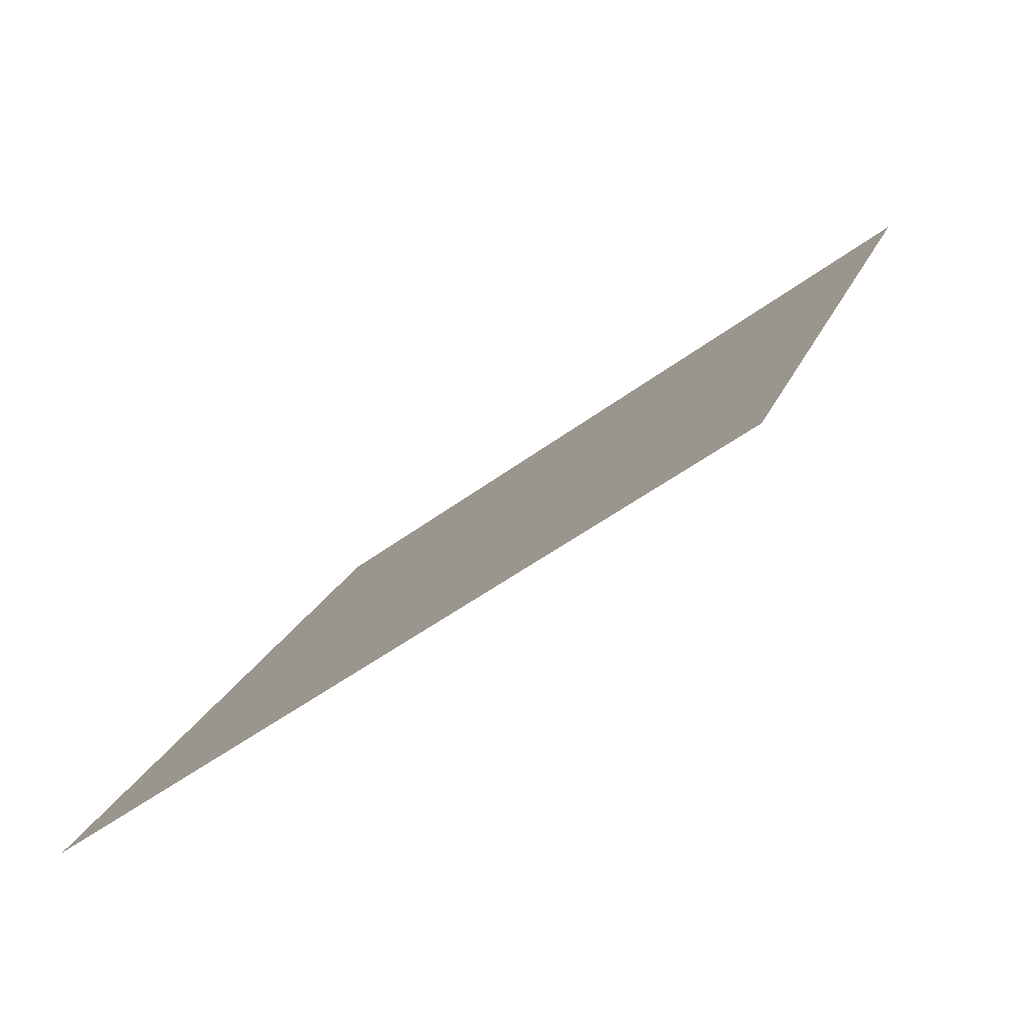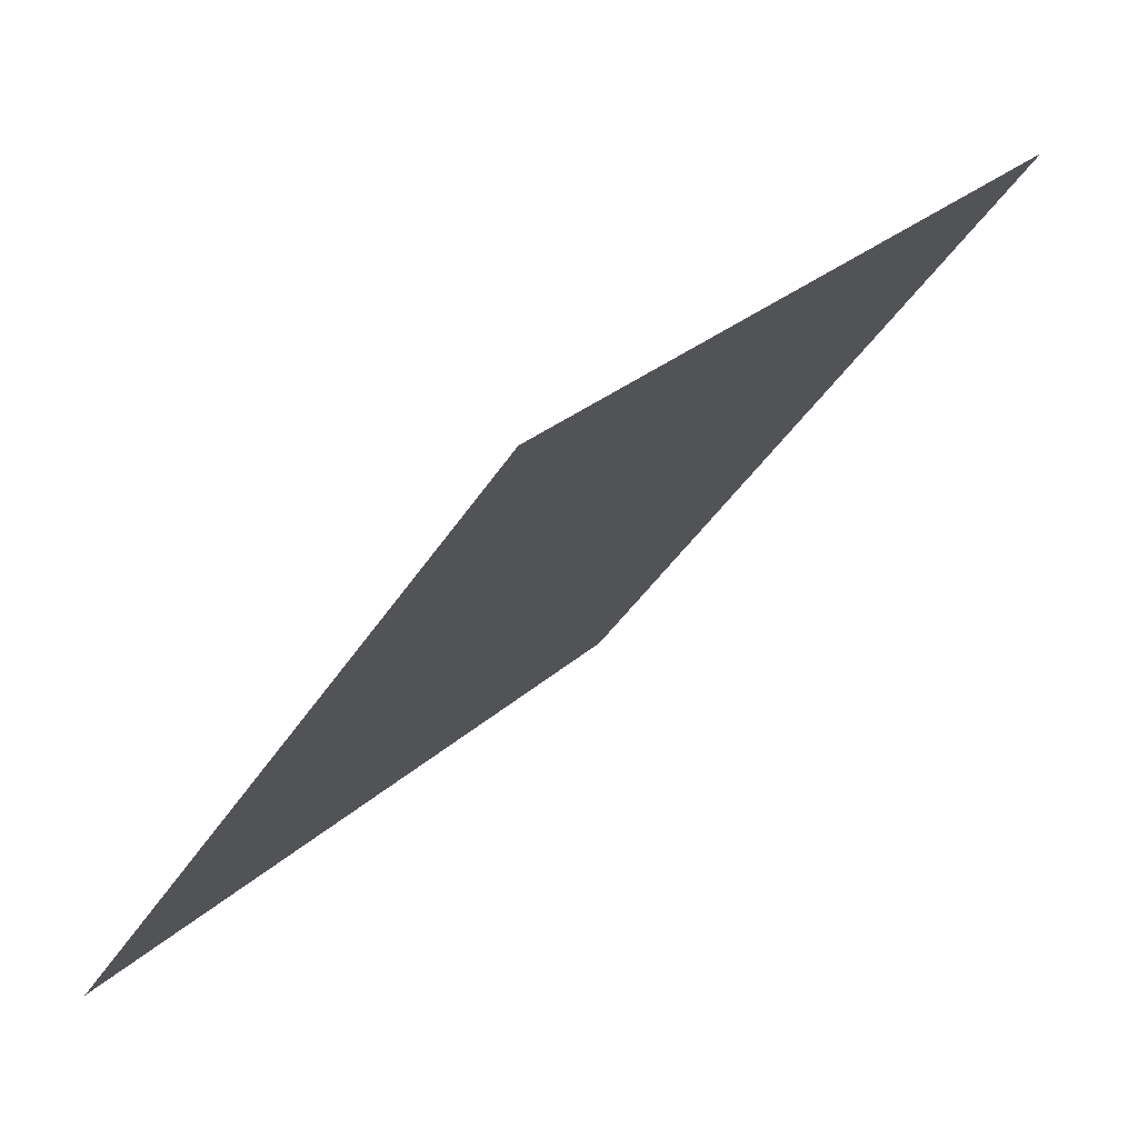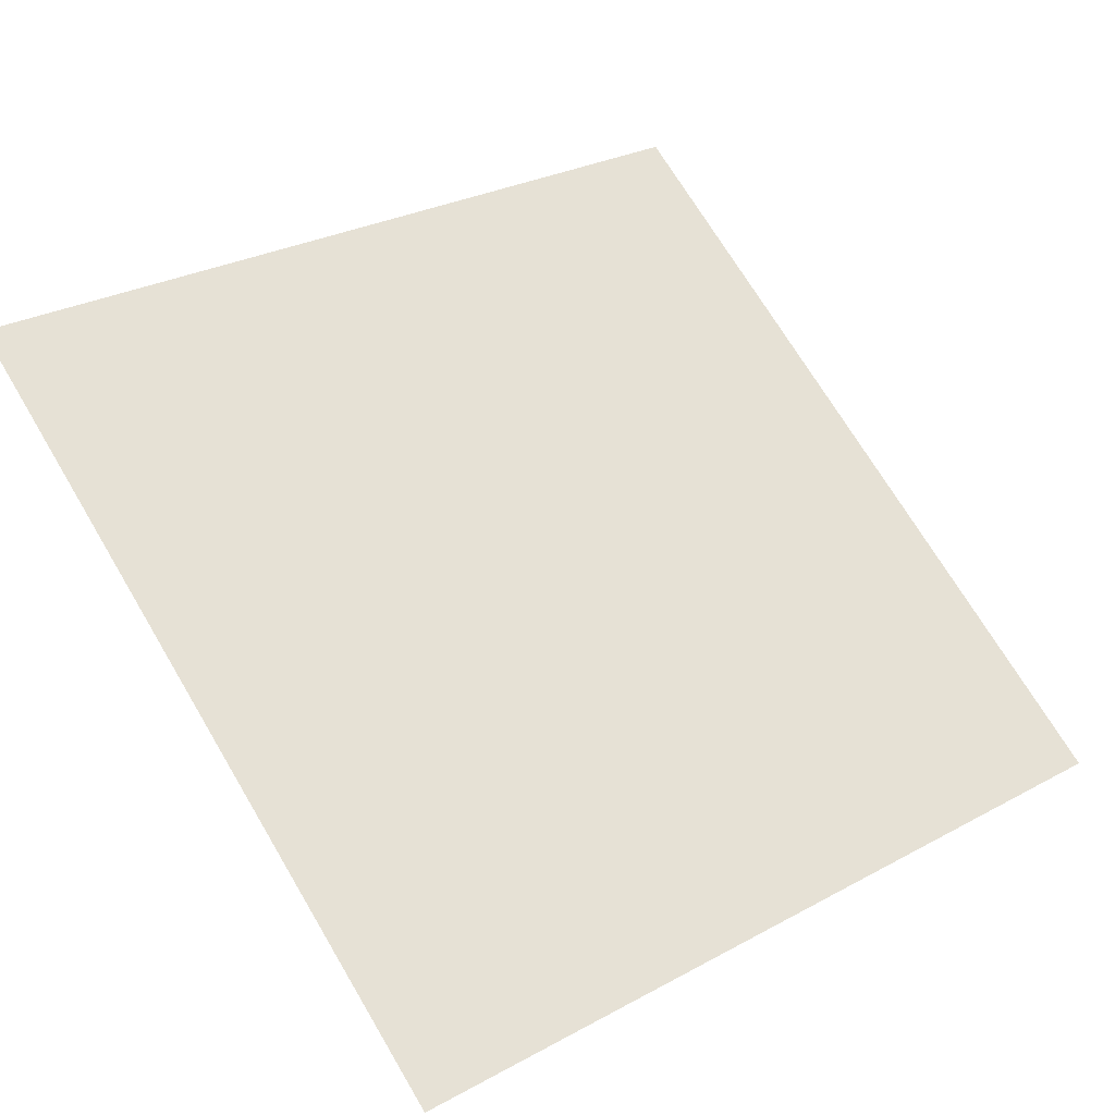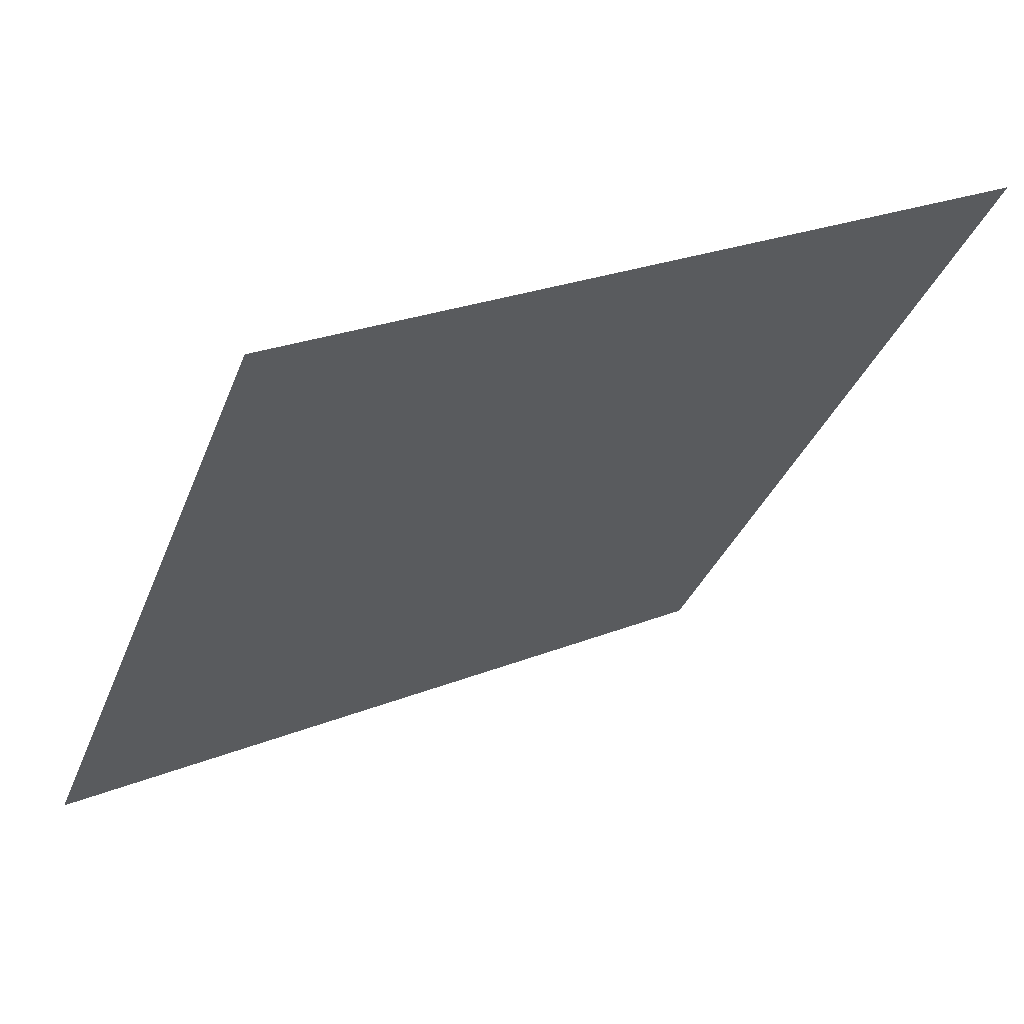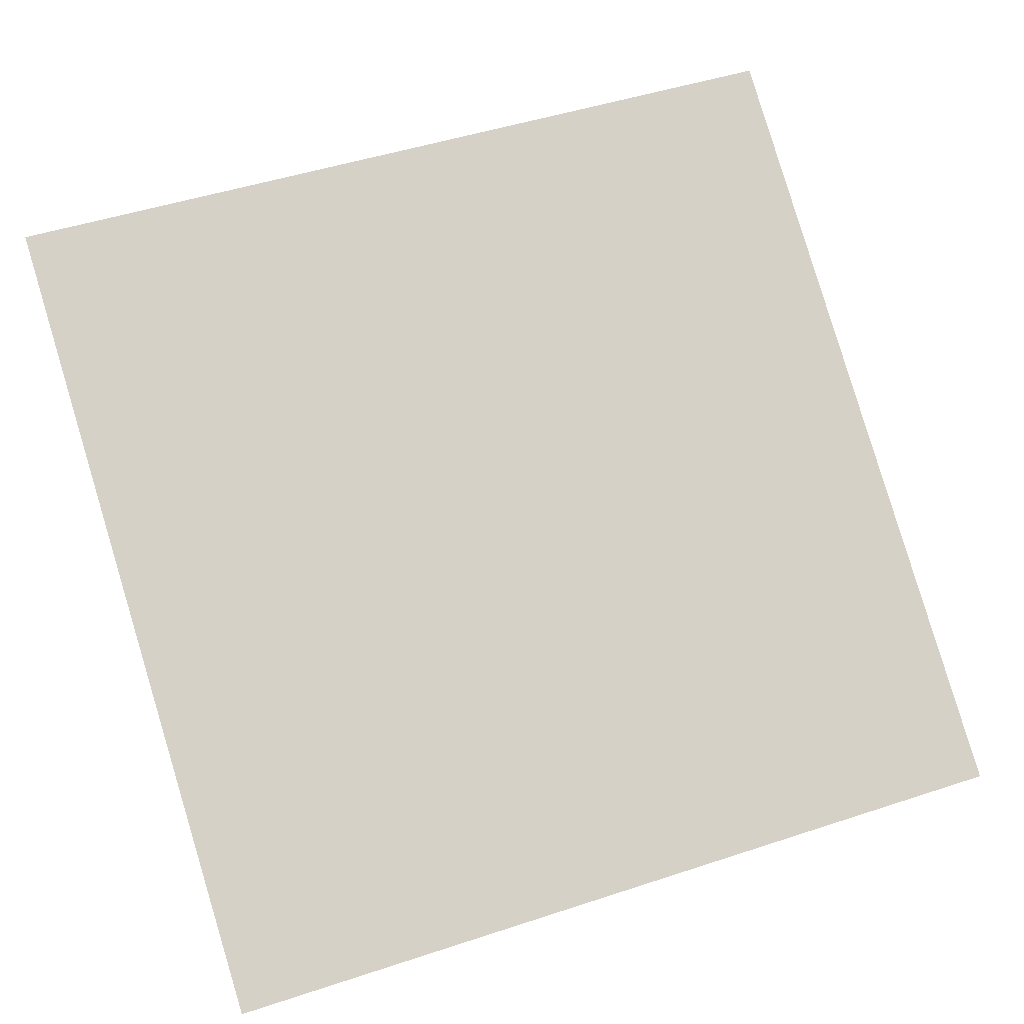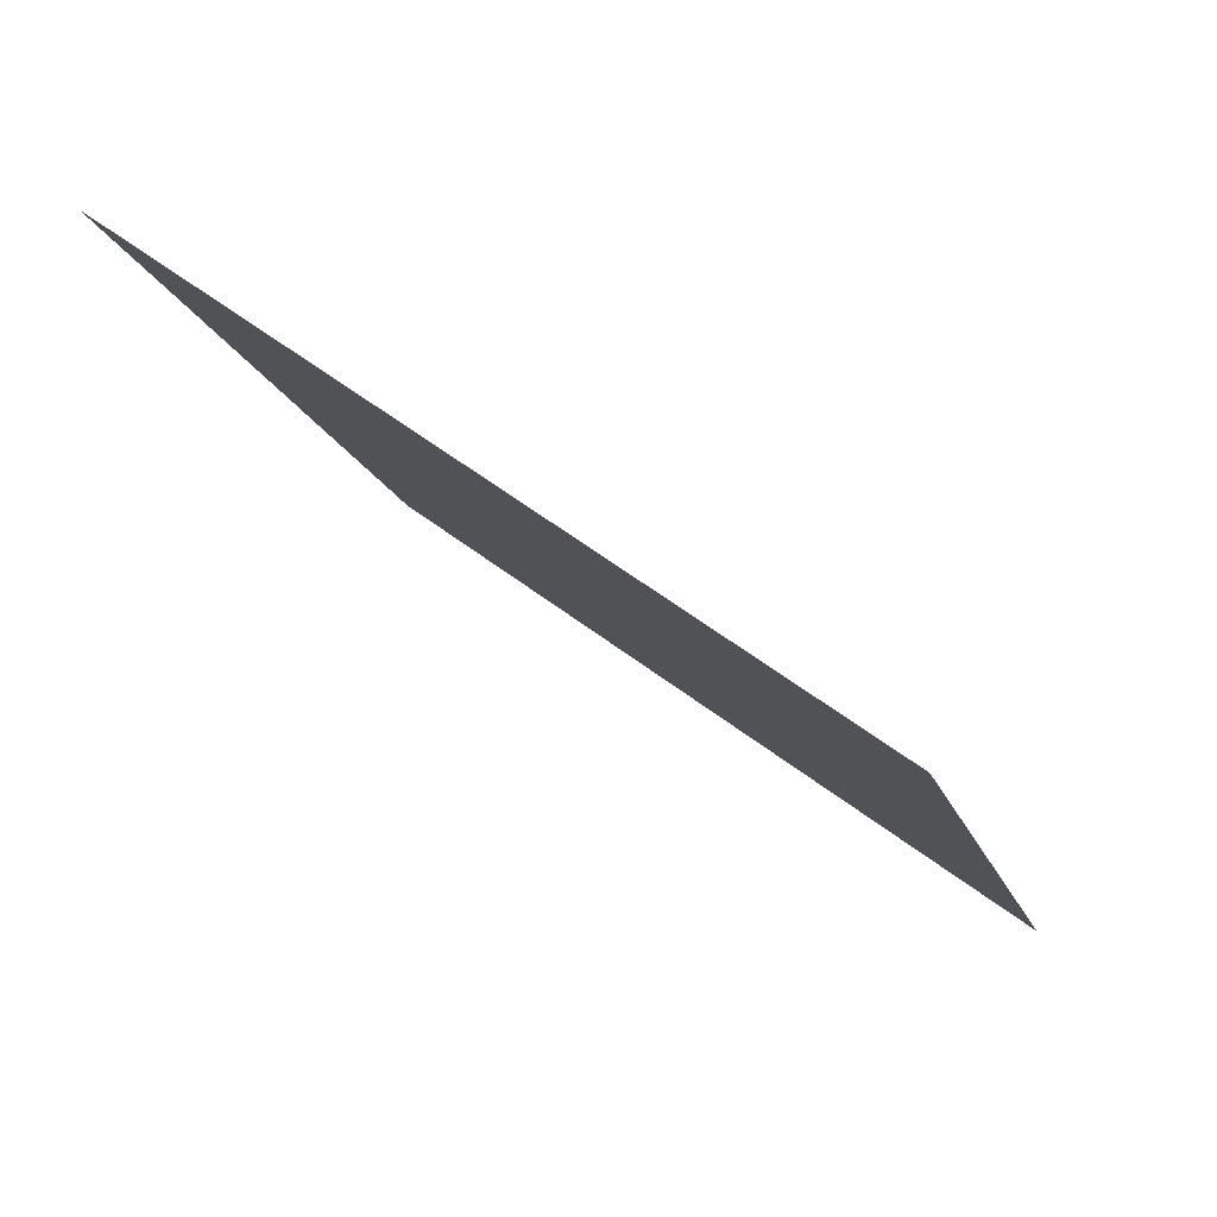
<metadata>
{"format":"obj","ext":"obj","renderer":"f3d","projection":"perspective","resolution":1024,"background":"white","views":[{"elev":20.4,"azim":-73.1,"up":"+Y"},{"elev":25.8,"azim":123.6,"up":"+Z"},{"elev":26.6,"azim":141.6,"up":"+Y"},{"elev":23.8,"azim":145.2,"up":"+Z"},{"elev":43.8,"azim":160.2,"up":"+Y"},{"elev":-16.3,"azim":104.7,"up":"+Y"}]}
</metadata>
<code>
v 0.1623 0.7231 0.4268
v 0.1558 0.7232 0.4269
v 0.1559 0.7272 0.4321
v 0.1625 0.727 0.4321
f 4 3 2 1

</code>
